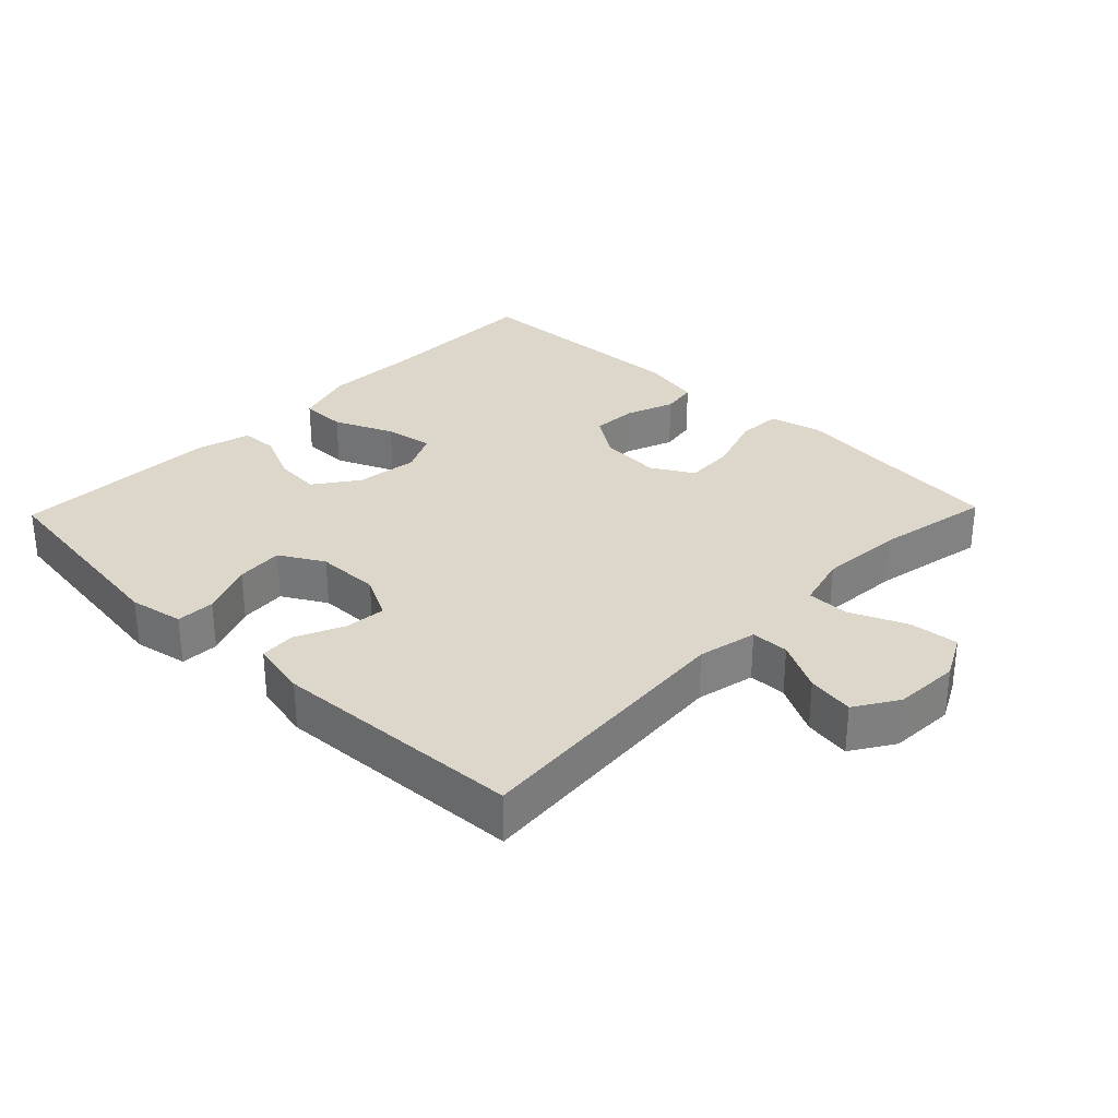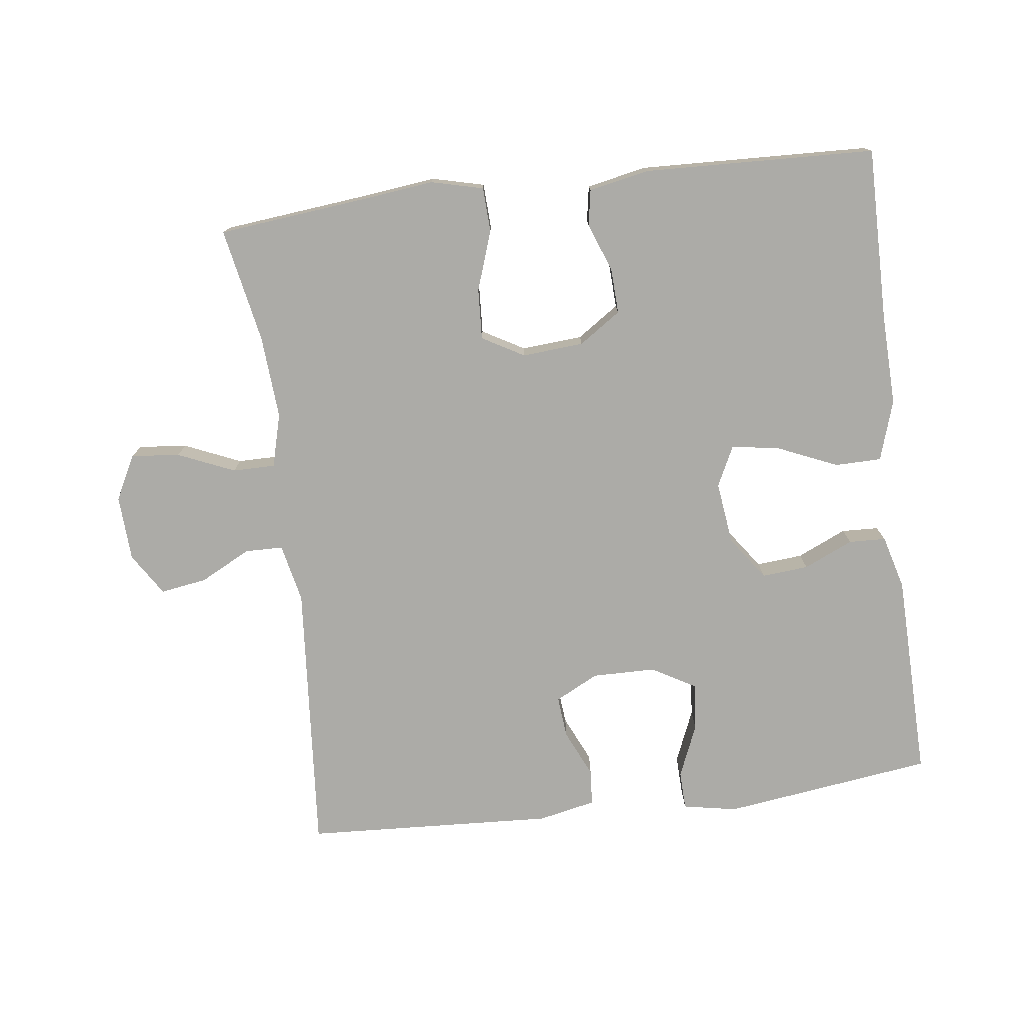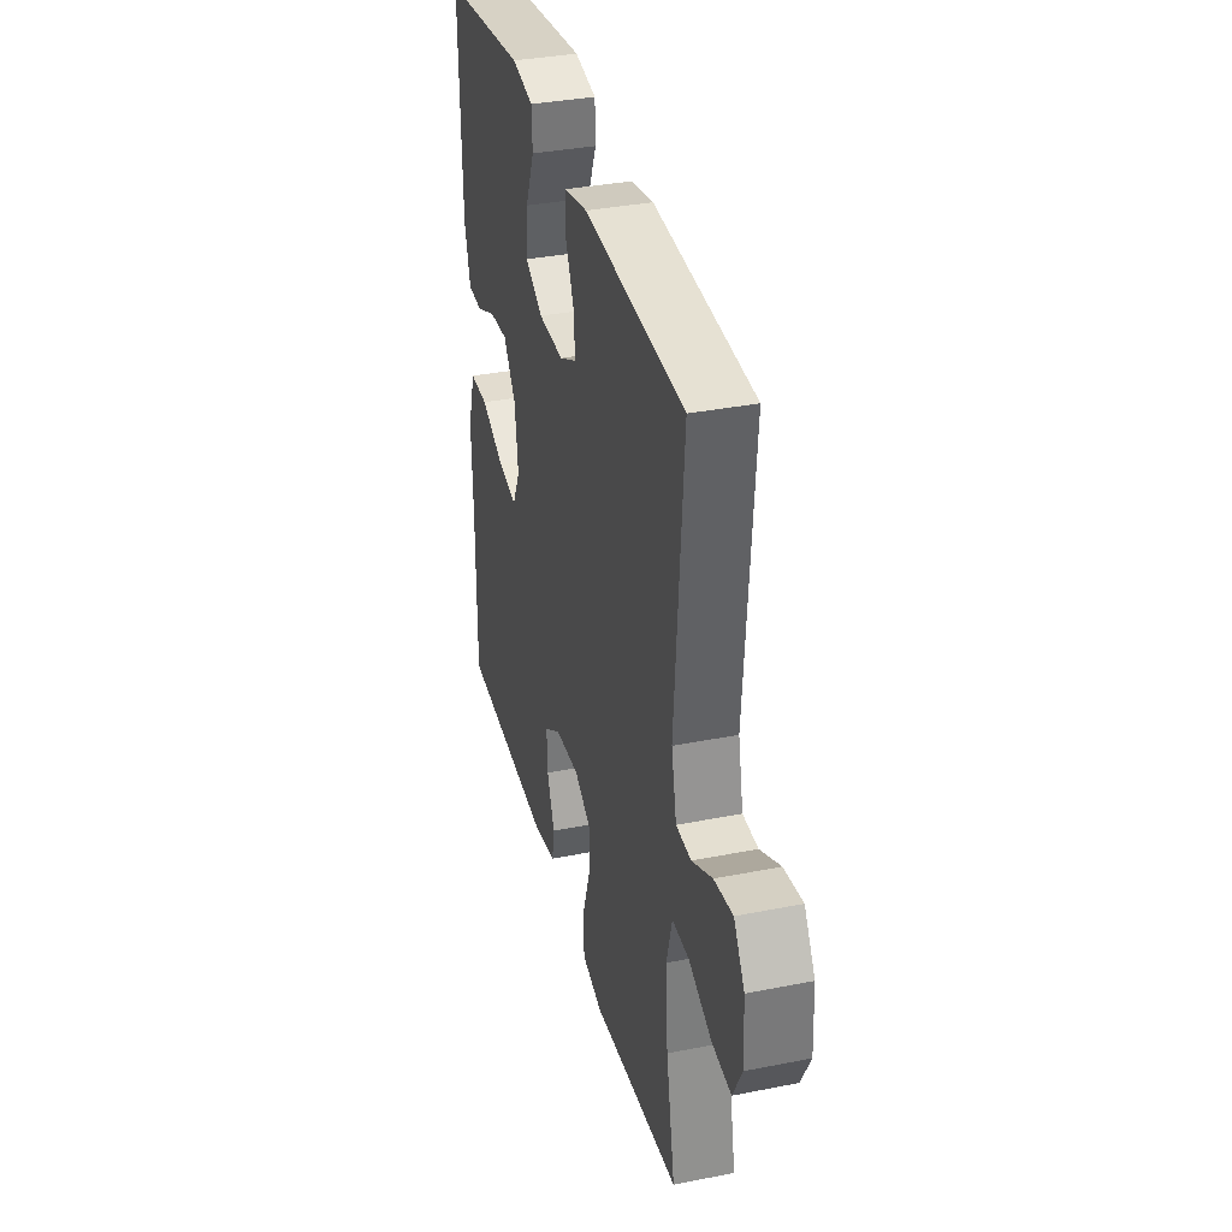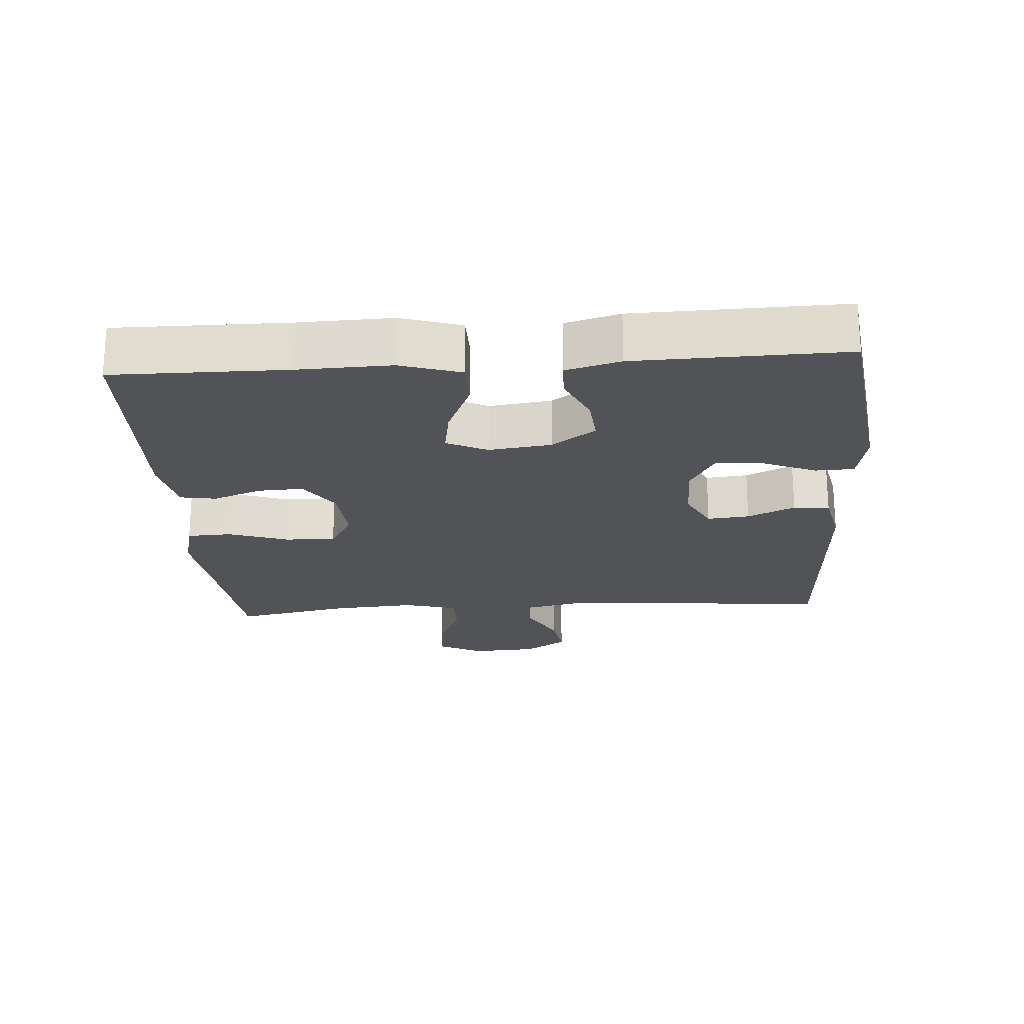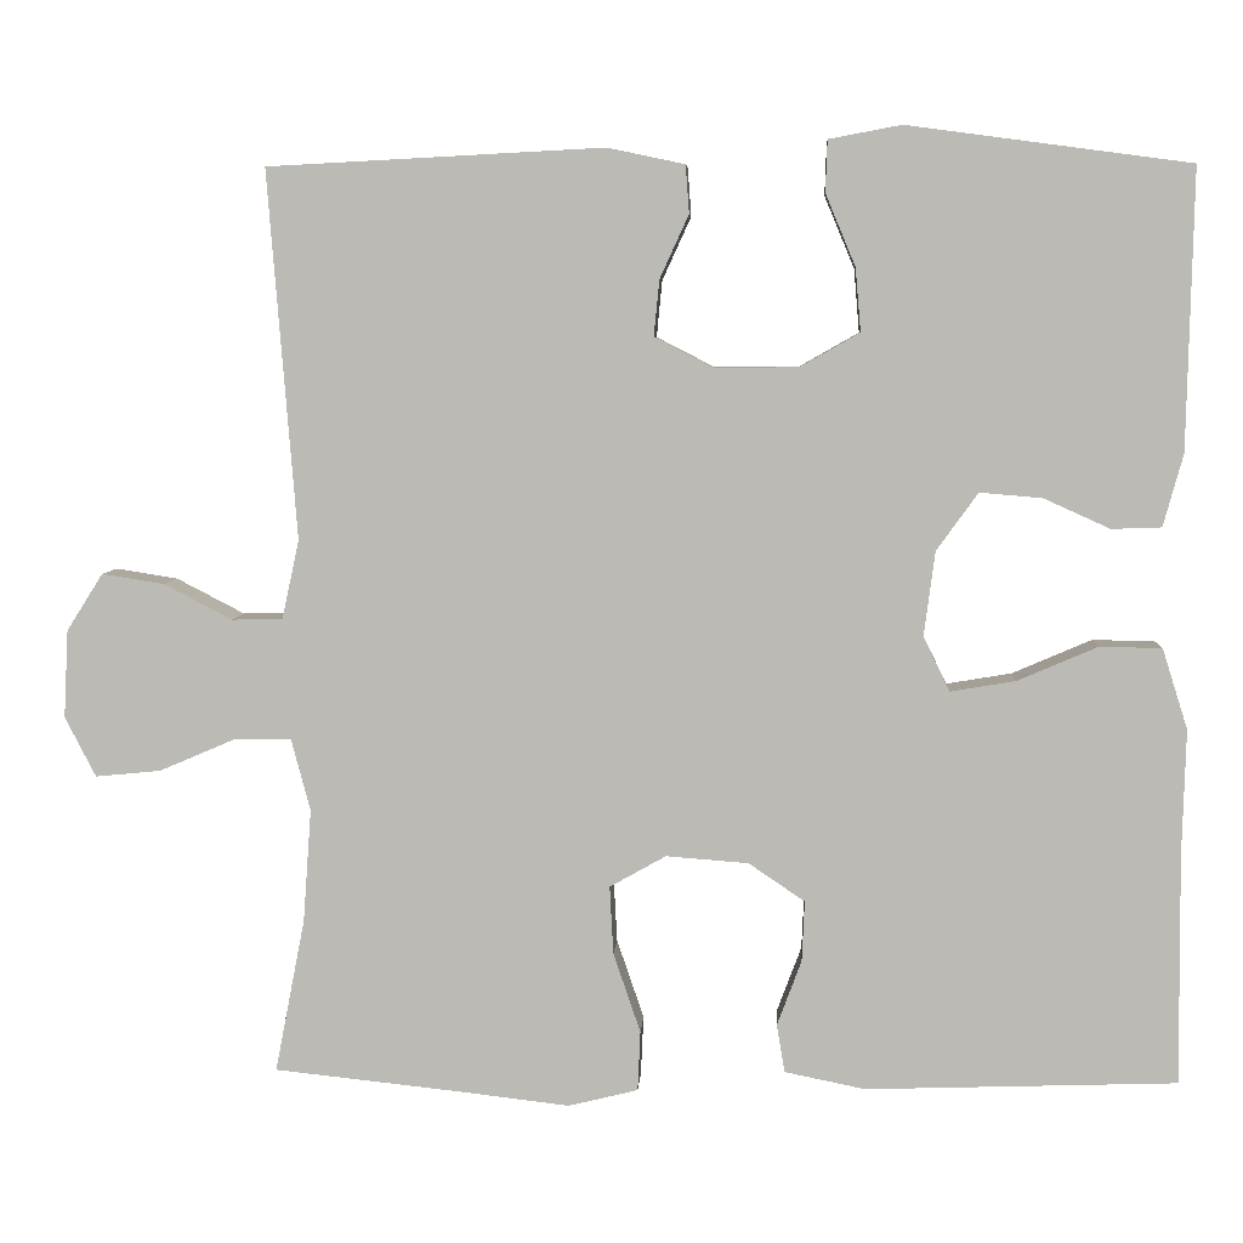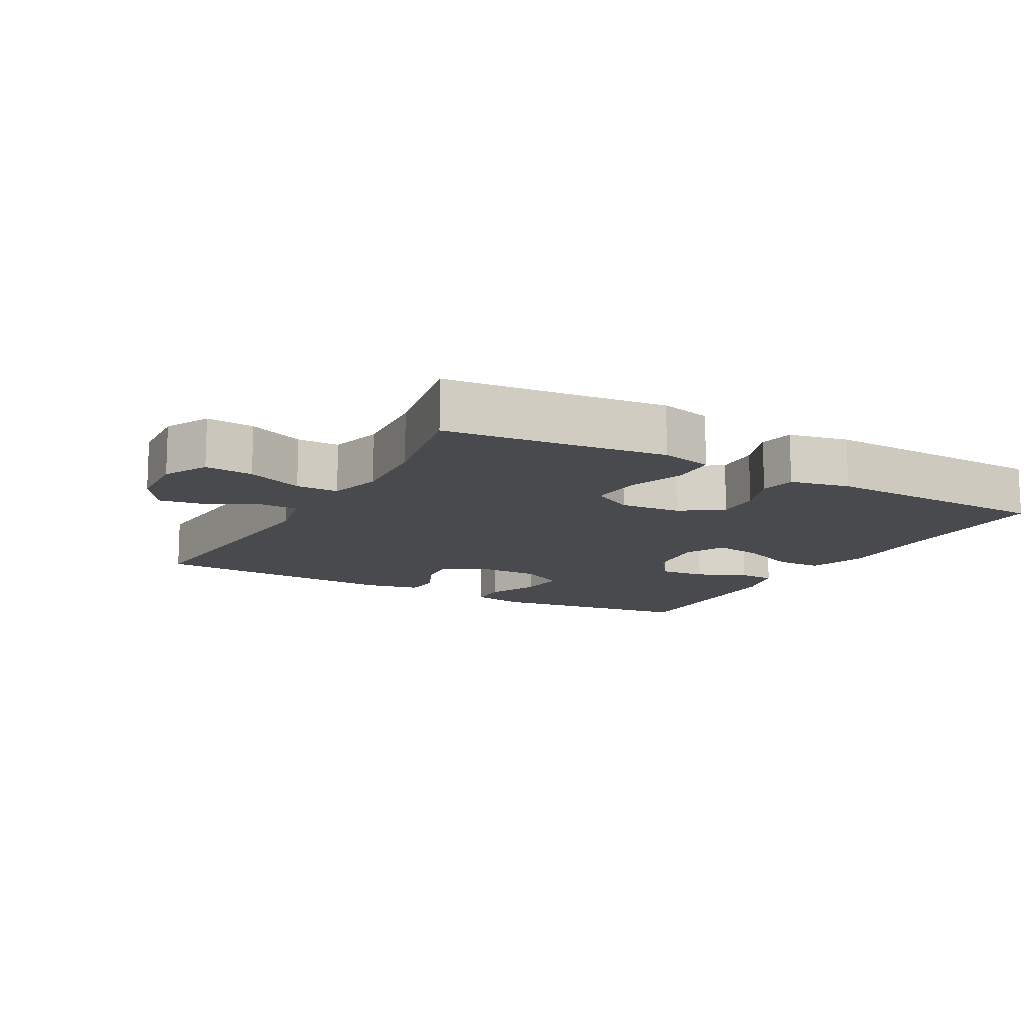
<metadata>
{"format":"obj","ext":"obj","renderer":"f3d","projection":"perspective","resolution":1024,"background":"white","views":[{"elev":30.6,"azim":44.0,"up":"+Y"},{"elev":-76.2,"azim":-172.9,"up":"+Y"},{"elev":35.5,"azim":75.3,"up":"+Z"},{"elev":-21.8,"azim":-86.0,"up":"+Y"},{"elev":5.8,"azim":-176.7,"up":"+Z"},{"elev":-12.9,"azim":151.1,"up":"+Y"}]}
</metadata>
<code>
v -0.5 0.07 -0.5
v -0.498 0.07 -0.244
v -0.502 0.07 -0.108
v -0.474 0.07 -0.019
v -0.405 0.07 -0.018
v -0.317 0.07 -0.056
v -0.245 0.07 -0.068
v -0.216 0.07 -0.008
v -0.228 0.07 0.085
v -0.274 0.07 0.149
v -0.343 0.07 0.143
v -0.416 0.07 0.11
v -0.471 0.07 0.112
v -0.493 0.07 0.192
v -0.5 0.07 0.5
v -0.188 0.07 0.542
v -0.108 0.07 0.527
v -0.106 0.07 0.47
v -0.139 0.07 0.391
v -0.145 0.07 0.321
v -0.08 0.07 0.284
v 0.014 0.07 0.283
v 0.078 0.07 0.316
v 0.072 0.07 0.378
v 0.04 0.07 0.448
v 0.044 0.07 0.501
v 0.129 0.07 0.519
v 0.5 0.07 0.5
v 0.468 0.07 0.094
v 0.487 0.07 0.007
v 0.543 0.07 0.006
v 0.618 0.07 0.045
v 0.687 0.07 0.056
v 0.727 0.07 -0.007
v 0.732 0.07 -0.104
v 0.698 0.07 -0.17
v 0.626 0.07 -0.163
v 0.542 0.07 -0.127
v 0.479 0.07 -0.127
v 0.458 0.07 -0.206
v 0.467 0.07 -0.33
v 0.5 0.07 -0.5
v 0.292 0.07 -0.522
v 0.172 0.07 -0.536
v 0.095 0.07 -0.517
v 0.092 0.07 -0.451
v 0.122 0.07 -0.363
v 0.126 0.07 -0.288
v 0.064 0.07 -0.253
v -0.027 0.07 -0.26
v -0.089 0.07 -0.302
v -0.086 0.07 -0.369
v -0.059 0.07 -0.441
v -0.068 0.07 -0.494
v -0.157 0.07 -0.512
v -0.5 0 -0.5
v -0.498 0 -0.244
v -0.502 0 -0.108
v -0.474 0 -0.019
v -0.405 0 -0.018
v -0.317 0 -0.056
v -0.245 0 -0.068
v -0.216 0 -0.008
v -0.228 0 0.085
v -0.274 0 0.149
v -0.343 0 0.143
v -0.416 0 0.11
v -0.471 0 0.112
v -0.493 0 0.192
v -0.5 0 0.5
v -0.188 0 0.542
v -0.108 0 0.527
v -0.106 0 0.47
v -0.139 0 0.391
v -0.145 0 0.321
v -0.08 0 0.284
v 0.014 0 0.283
v 0.078 0 0.316
v 0.072 0 0.378
v 0.04 0 0.448
v 0.044 0 0.501
v 0.129 0 0.519
v 0.5 0 0.5
v 0.468 0 0.094
v 0.487 0 0.007
v 0.543 0 0.006
v 0.618 0 0.045
v 0.687 0 0.056
v 0.727 0 -0.007
v 0.732 0 -0.104
v 0.698 0 -0.17
v 0.626 0 -0.163
v 0.542 0 -0.127
v 0.479 0 -0.127
v 0.458 0 -0.206
v 0.467 0 -0.33
v 0.5 0 -0.5
v 0.292 0 -0.522
v 0.172 0 -0.536
v 0.095 0 -0.517
v 0.092 0 -0.451
v 0.122 0 -0.363
v 0.126 0 -0.288
v 0.064 0 -0.253
v -0.027 0 -0.26
v -0.089 0 -0.302
v -0.086 0 -0.369
v -0.059 0 -0.441
v -0.068 0 -0.494
v -0.157 0 -0.512
f 55 1 2
f 54 55 2
f 53 54 2
f 52 53 2
f 4 5 6
f 3 4 6
f 2 3 6
f 52 2 6
f 51 52 6
f 50 51 6 7
f 49 50 7 8
f 48 49 8 9
f 45 46 47
f 44 45 47
f 43 44 47
f 43 47 48
f 42 43 48
f 41 42 48
f 48 9 10
f 41 48 10
f 40 41 10
f 36 37 38
f 35 36 38
f 34 35 38
f 33 34 38
f 32 33 38
f 31 32 38
f 30 31 38 39
f 39 40 10
f 30 39 10
f 29 30 10
f 27 28 29
f 26 27 29
f 25 26 29
f 24 25 29
f 17 18 19
f 16 17 19
f 15 16 19
f 14 15 19
f 13 14 19
f 12 13 19
f 11 12 19
f 10 11 19 20
f 23 24 29
f 22 23 29
f 21 22 29 10
f 10 20 21
f 57 56 110
f 57 110 109
f 57 109 108
f 57 108 107
f 61 60 59
f 61 59 58
f 61 58 57
f 61 57 107
f 61 107 106
f 62 61 106 105
f 63 62 105 104
f 64 63 104 103
f 102 101 100
f 102 100 99
f 102 99 98
f 103 102 98
f 103 98 97
f 103 97 96
f 65 64 103
f 65 103 96
f 65 96 95
f 93 92 91
f 93 91 90
f 93 90 89
f 93 89 88
f 93 88 87
f 93 87 86
f 94 93 86 85
f 65 95 94
f 65 94 85
f 65 85 84
f 84 83 82
f 84 82 81
f 84 81 80
f 84 80 79
f 74 73 72
f 74 72 71
f 74 71 70
f 74 70 69
f 74 69 68
f 74 68 67
f 74 67 66
f 75 74 66 65
f 84 79 78
f 84 78 77
f 65 84 77 76
f 76 75 65
f 1 56 57 2
f 2 57 58 3
f 3 58 59 4
f 4 59 60 5
f 5 60 61 6
f 6 61 62 7
f 7 62 63 8
f 8 63 64 9
f 9 64 65 10
f 10 65 66 11
f 11 66 67 12
f 12 67 68 13
f 13 68 69 14
f 14 69 70 15
f 15 70 71 16
f 16 71 72 17
f 17 72 73 18
f 18 73 74 19
f 19 74 75 20
f 20 75 76 21
f 21 76 77 22
f 22 77 78 23
f 23 78 79 24
f 24 79 80 25
f 25 80 81 26
f 26 81 82 27
f 27 82 83 28
f 28 83 84 29
f 29 84 85 30
f 30 85 86 31
f 31 86 87 32
f 32 87 88 33
f 33 88 89 34
f 34 89 90 35
f 35 90 91 36
f 36 91 92 37
f 37 92 93 38
f 38 93 94 39
f 39 94 95 40
f 40 95 96 41
f 41 96 97 42
f 42 97 98 43
f 43 98 99 44
f 44 99 100 45
f 45 100 101 46
f 46 101 102 47
f 47 102 103 48
f 48 103 104 49
f 49 104 105 50
f 50 105 106 51
f 51 106 107 52
f 52 107 108 53
f 53 108 109 54
f 54 109 110 55
f 55 110 56 1

</code>
